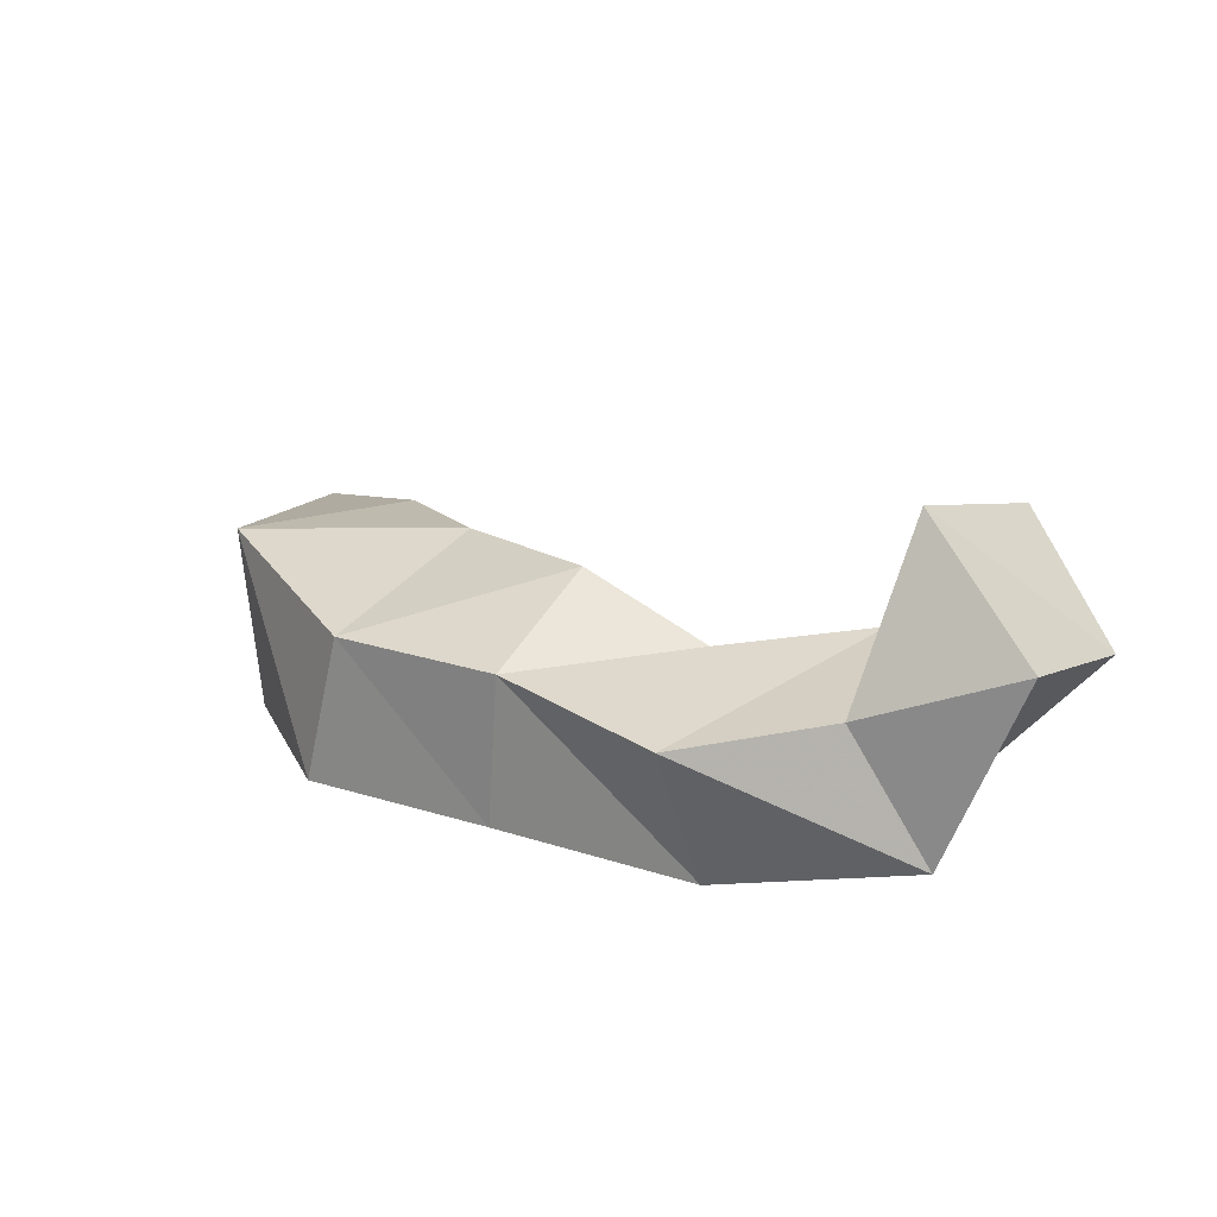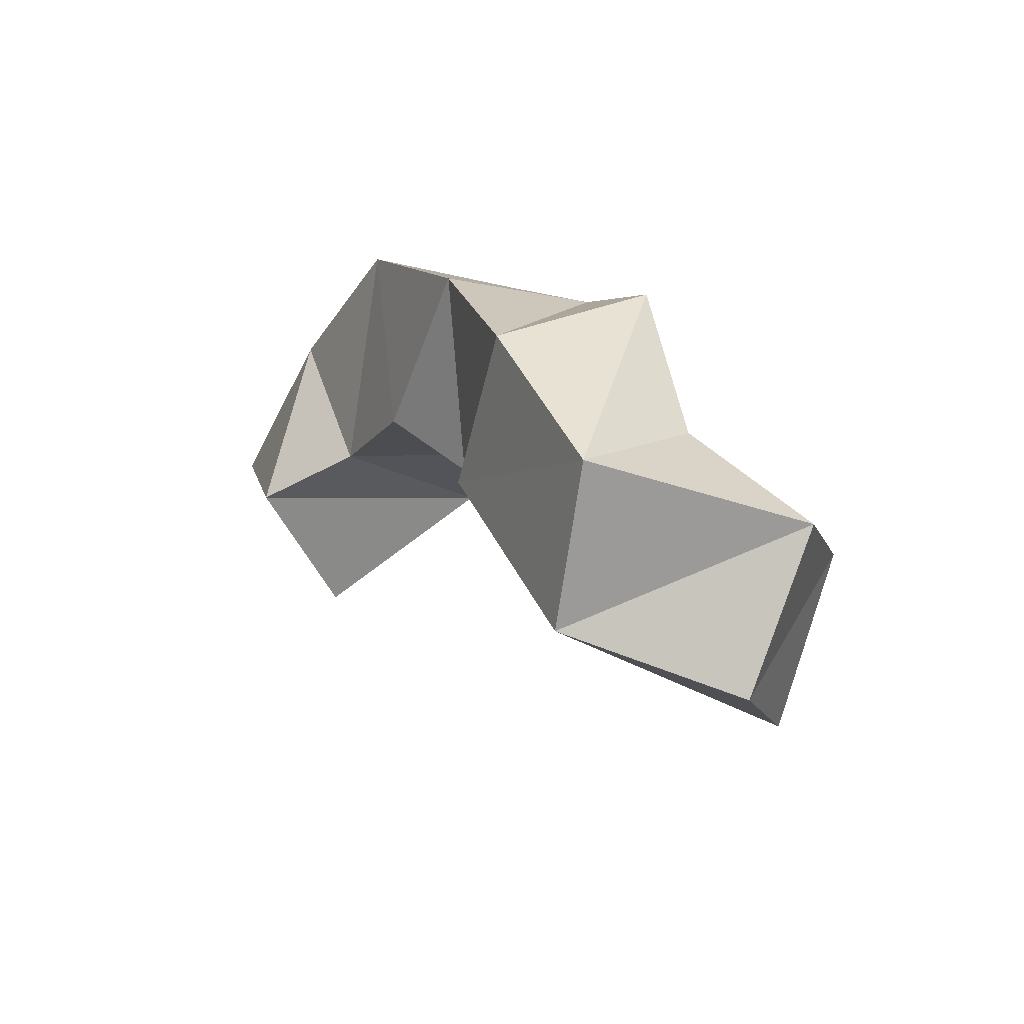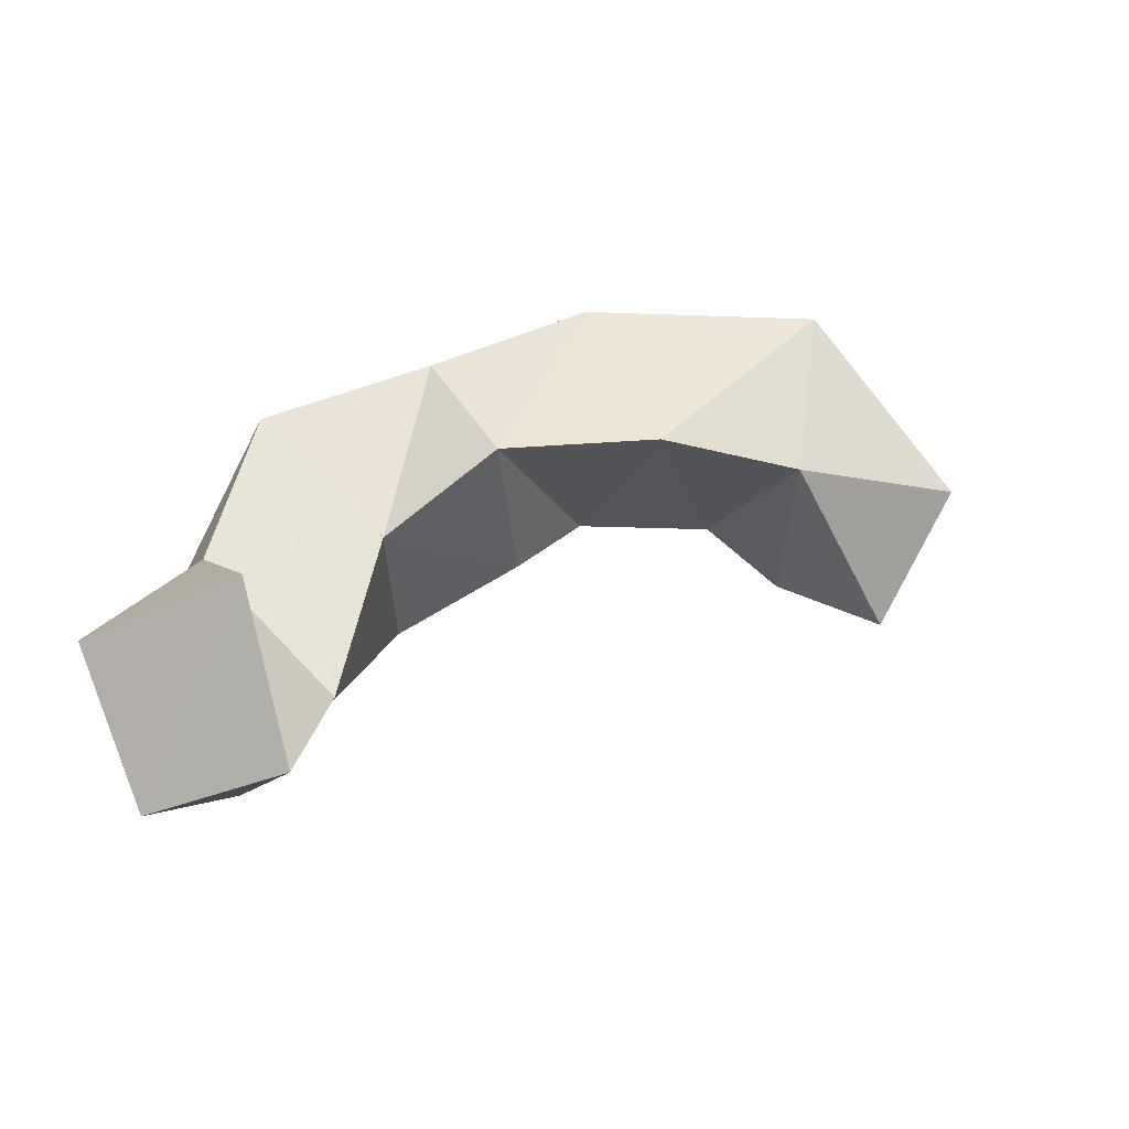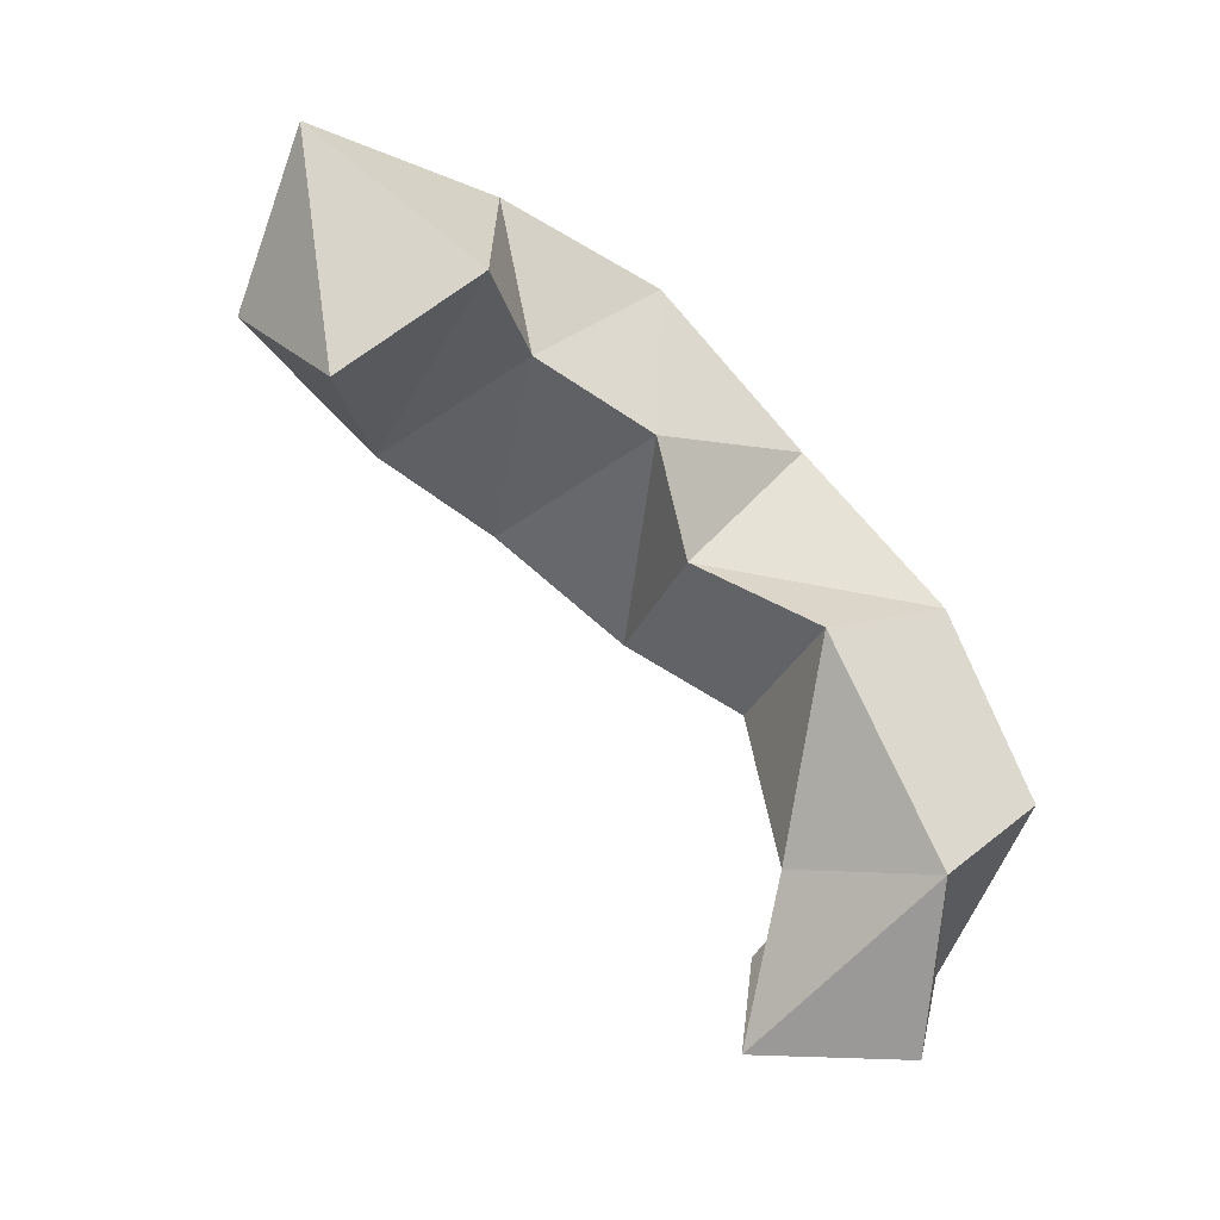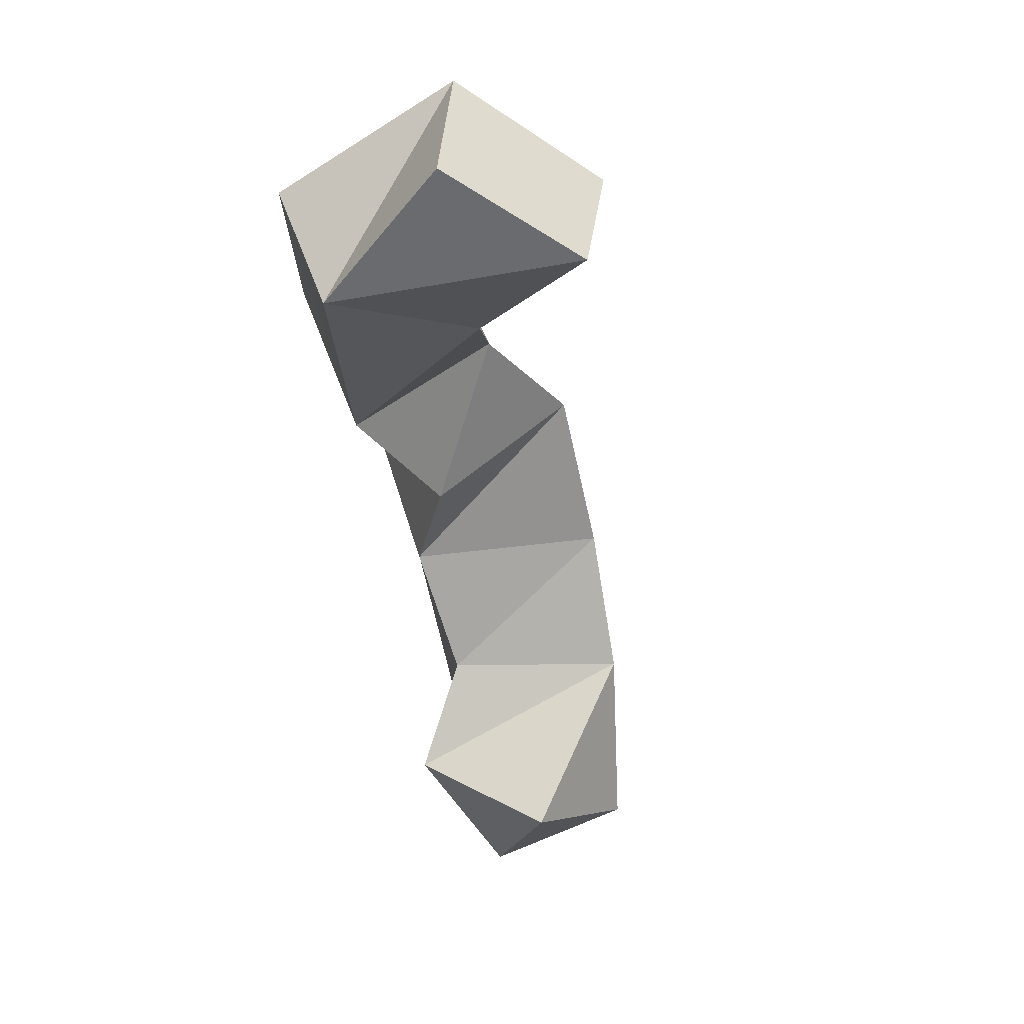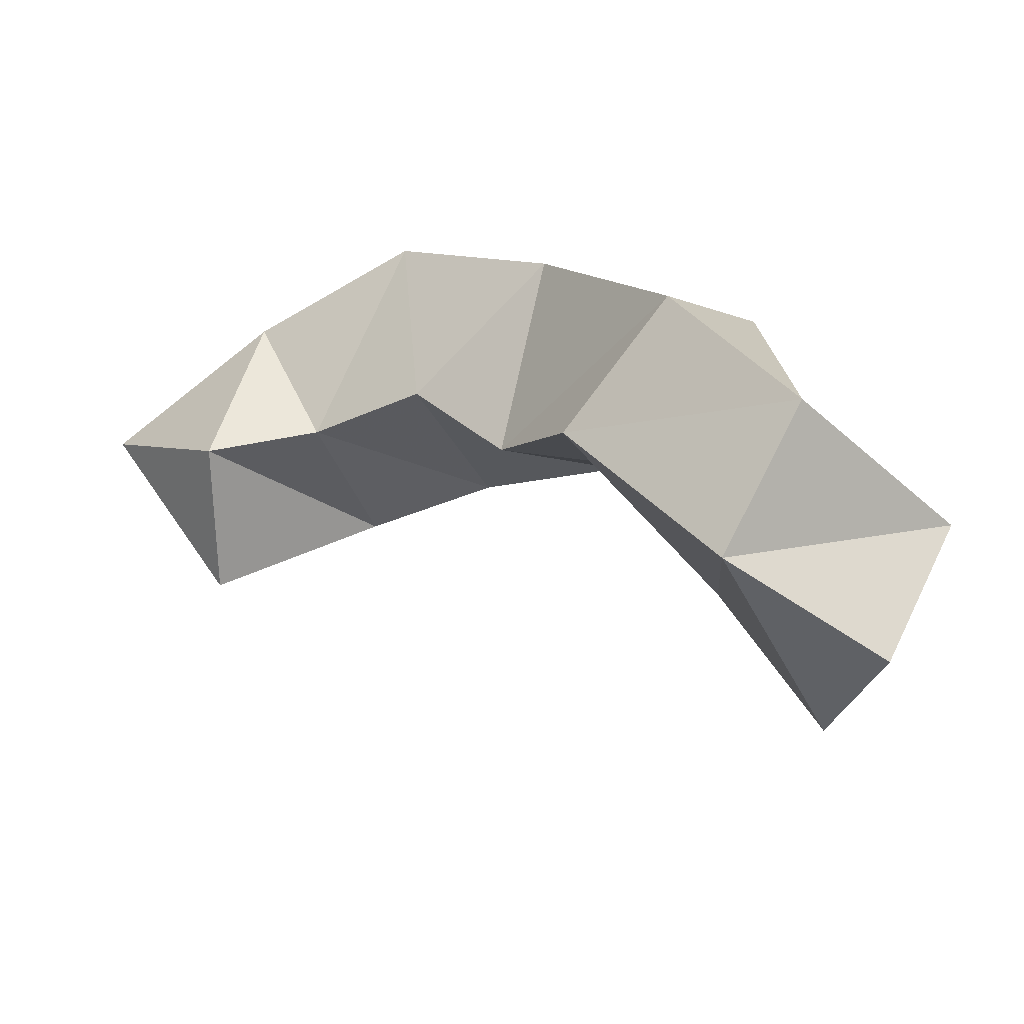
<metadata>
{"format":"obj","ext":"obj","renderer":"f3d","projection":"perspective","resolution":1024,"background":"white","views":[{"elev":18.8,"azim":60.4,"up":"+Y"},{"elev":-19.8,"azim":61.2,"up":"+Z"},{"elev":-23.5,"azim":164.7,"up":"+Z"},{"elev":-47.2,"azim":-41.3,"up":"+Z"},{"elev":-76.8,"azim":103.3,"up":"+Z"},{"elev":-35.4,"azim":30.0,"up":"+Z"}]}
</metadata>
<code>
v 0.2208 0.1137 0.3533
v 0.2367 0.1584 0.3329
v 0.2707 0.1 0.3226
v 0.2516 0.1349 0.298
v 0.2803 0.1101 0.3754
v 0.2804 0.1655 0.3809
v 0.2992 0.1178 0.331
v 0.2885 0.1686 0.3288
v 0.3362 0.1089 0.3849
v 0.3476 0.1532 0.3801
v 0.3388 0.1147 0.3287
v 0.3311 0.1715 0.3315
v 0.3878 0.1085 0.3556
v 0.3936 0.153 0.3557
v 0.3614 0.1281 0.3071
v 0.3782 0.1721 0.3221
v 0.4316 0.1012 0.3177
v 0.4401 0.1443 0.3365
v 0.3924 0.1101 0.2897
v 0.4059 0.1545 0.2997
v 0.4661 0.1075 0.2709
v 0.4537 0.1479 0.2905
v 0.4362 0.1162 0.2352
v 0.4175 0.1552 0.2518
v 0.4853 0.1638 0.2575
v 0.4487 0.1984 0.2658
v 0.4655 0.1558 0.215
v 0.433 0.1884 0.2192
f 1 2 4
f 3 1 4
f 2 6 8
f 4 2 8
f 6 5 7
f 8 6 7
f 5 1 3
f 7 5 3
f 8 7 3
f 4 8 3
f 2 1 5
f 6 2 5
f 5 6 8
f 7 5 8
f 6 10 12
f 8 6 12
f 10 9 11
f 12 10 11
f 9 5 7
f 11 9 7
f 12 11 7
f 8 12 7
f 6 5 9
f 10 6 9
f 9 10 12
f 11 9 12
f 10 14 16
f 12 10 16
f 14 13 15
f 16 14 15
f 13 9 11
f 15 13 11
f 16 15 11
f 12 16 11
f 10 9 13
f 14 10 13
f 13 14 16
f 15 13 16
f 14 18 20
f 16 14 20
f 18 17 19
f 20 18 19
f 17 13 15
f 19 17 15
f 20 19 15
f 16 20 15
f 14 13 17
f 18 14 17
f 17 18 20
f 19 17 20
f 18 22 24
f 20 18 24
f 22 21 23
f 24 22 23
f 21 17 19
f 23 21 19
f 24 23 19
f 20 24 19
f 18 17 21
f 22 18 21
f 21 22 24
f 23 21 24
f 22 26 28
f 24 22 28
f 26 25 27
f 28 26 27
f 25 21 23
f 27 25 23
f 28 27 23
f 24 28 23
f 22 21 25
f 26 22 25

</code>
